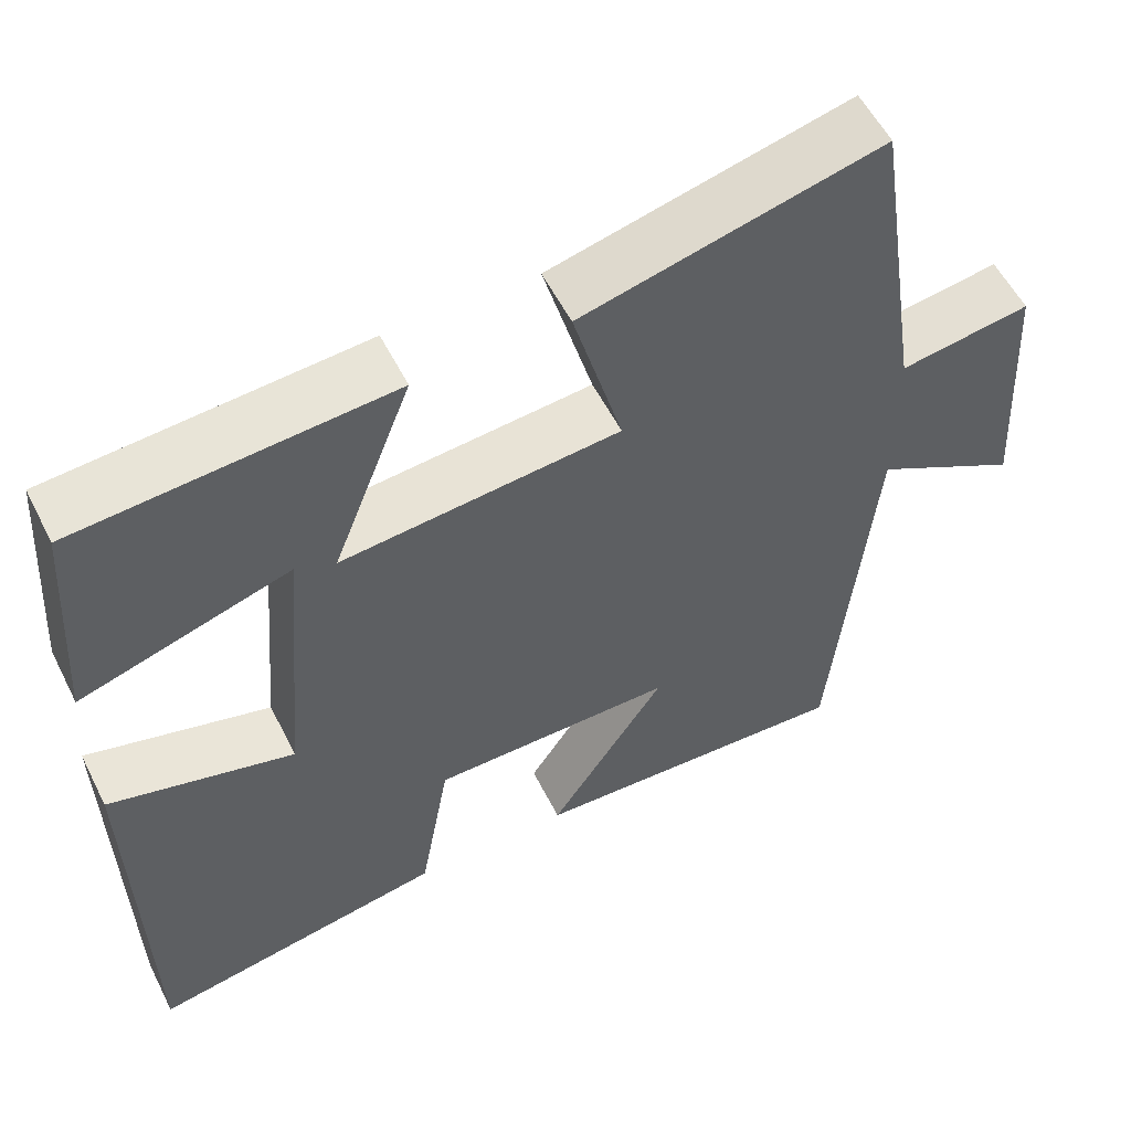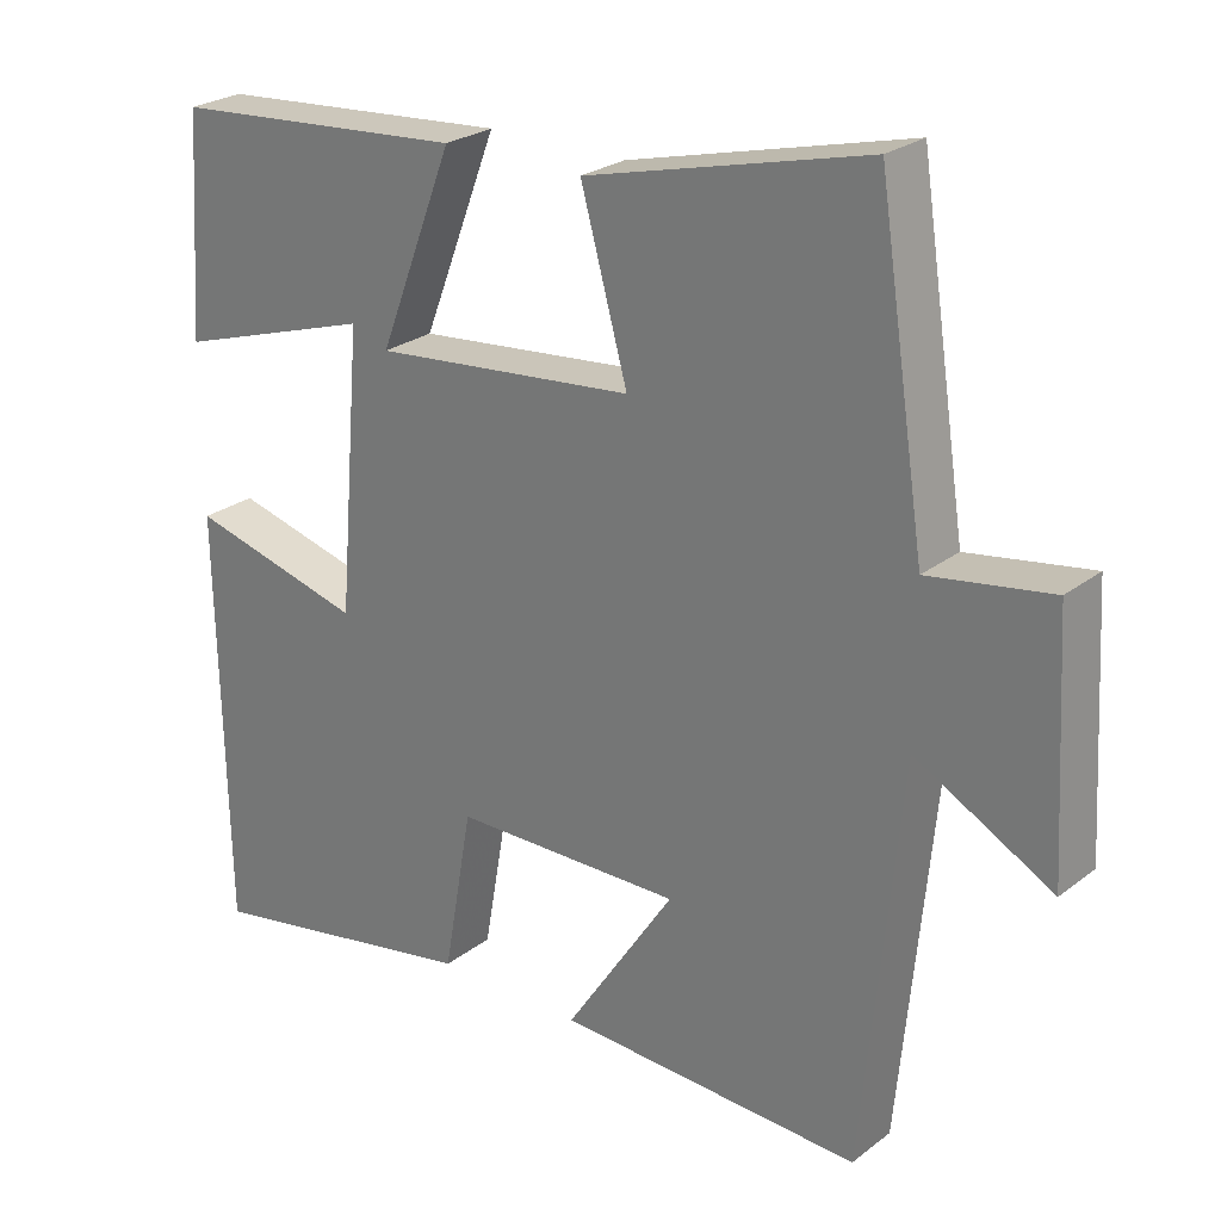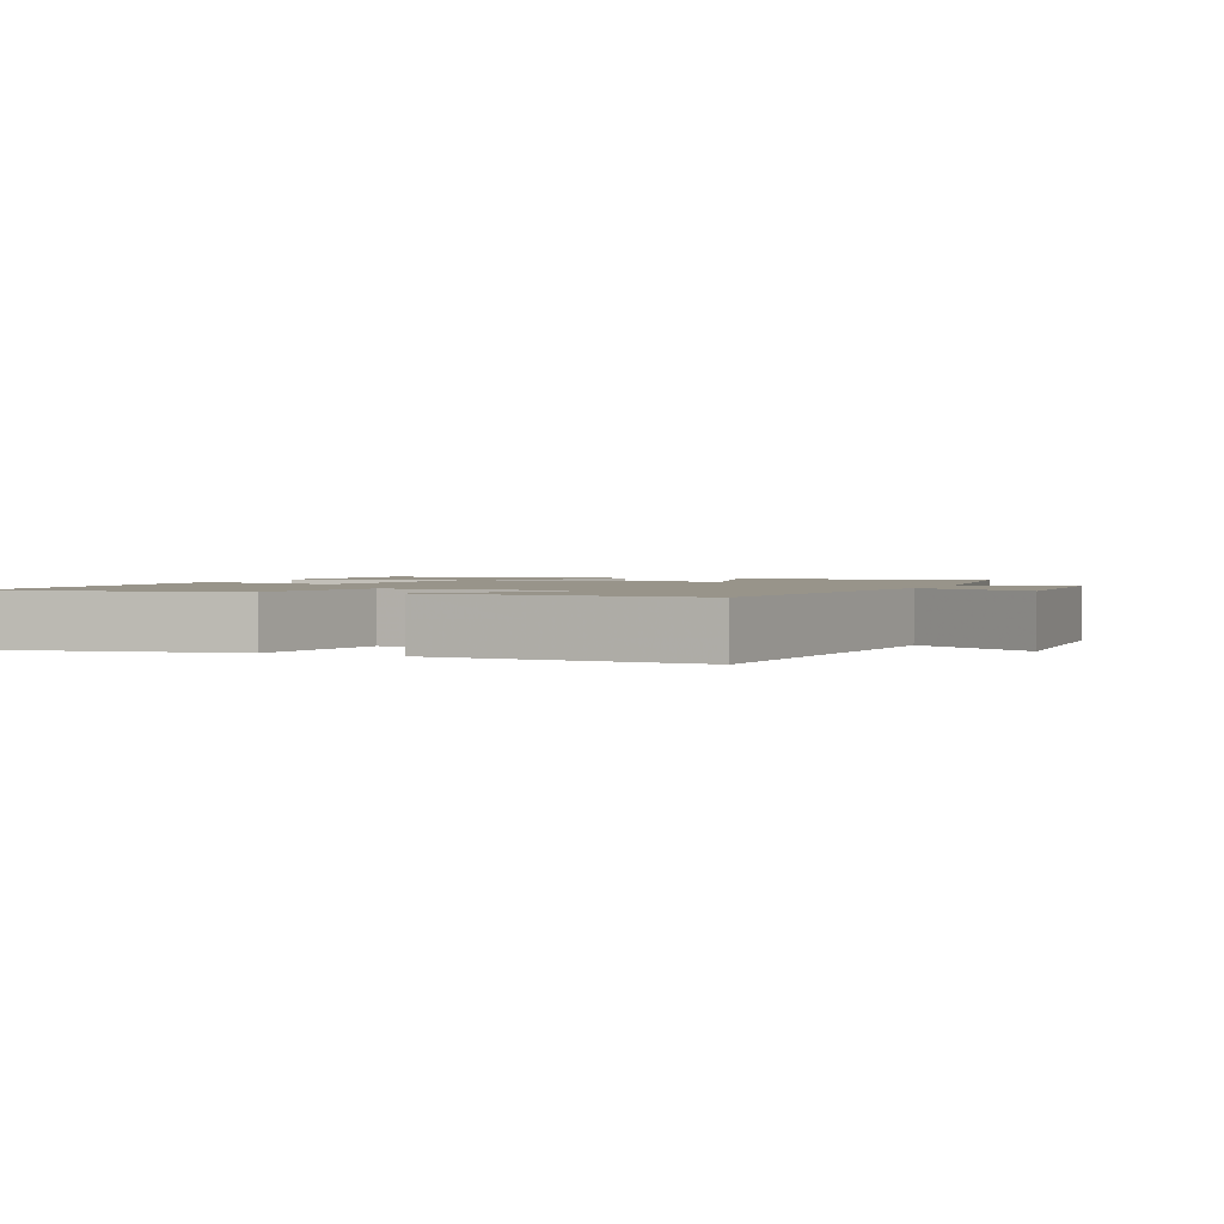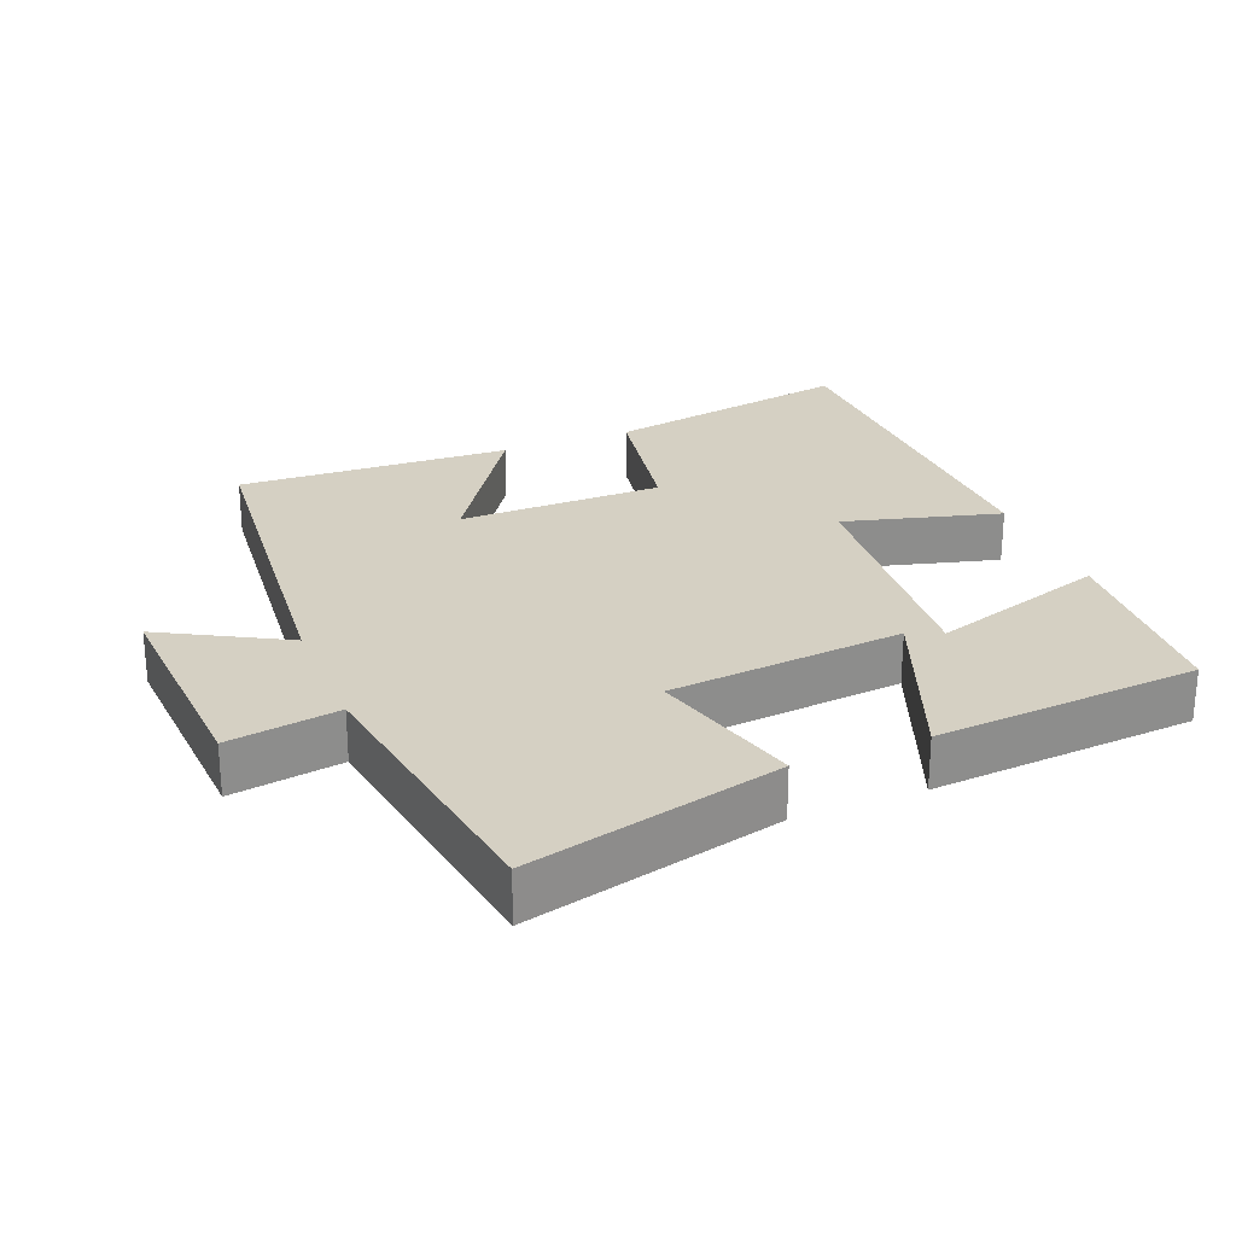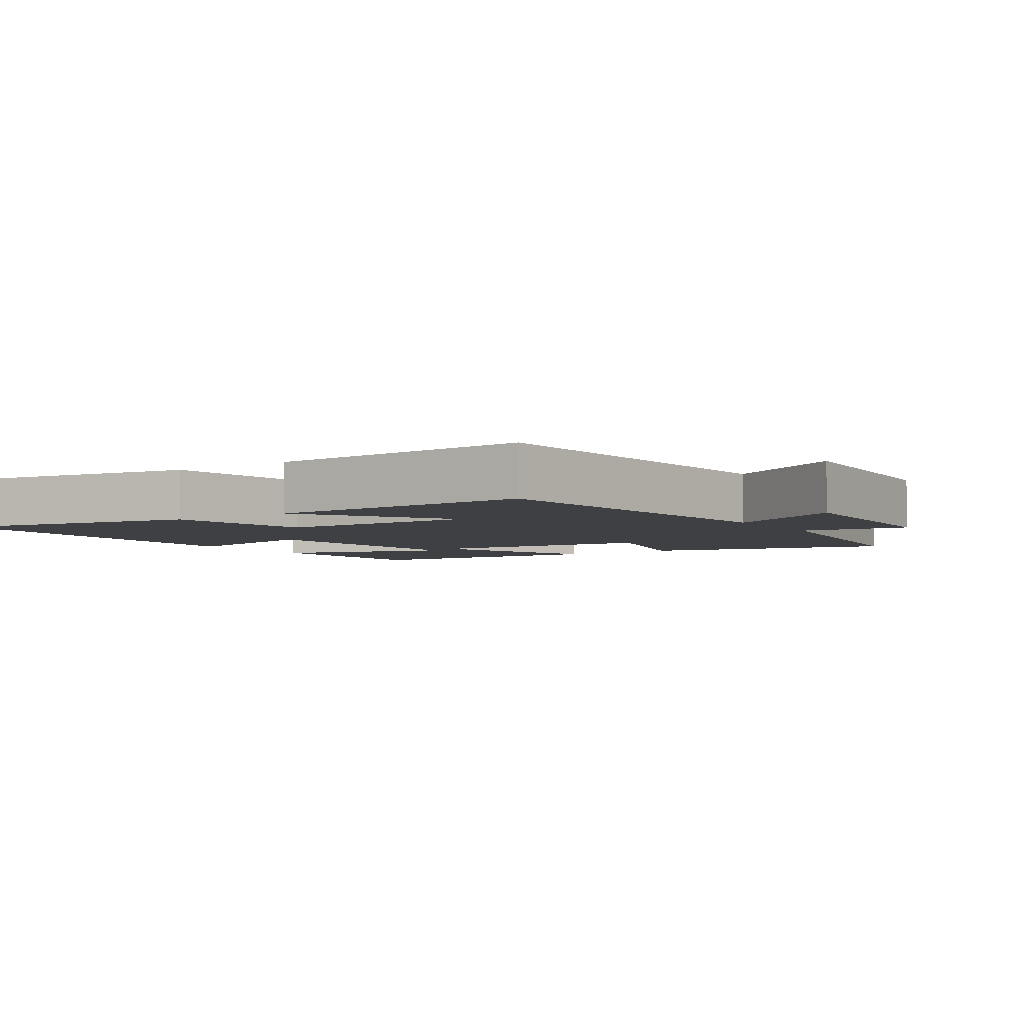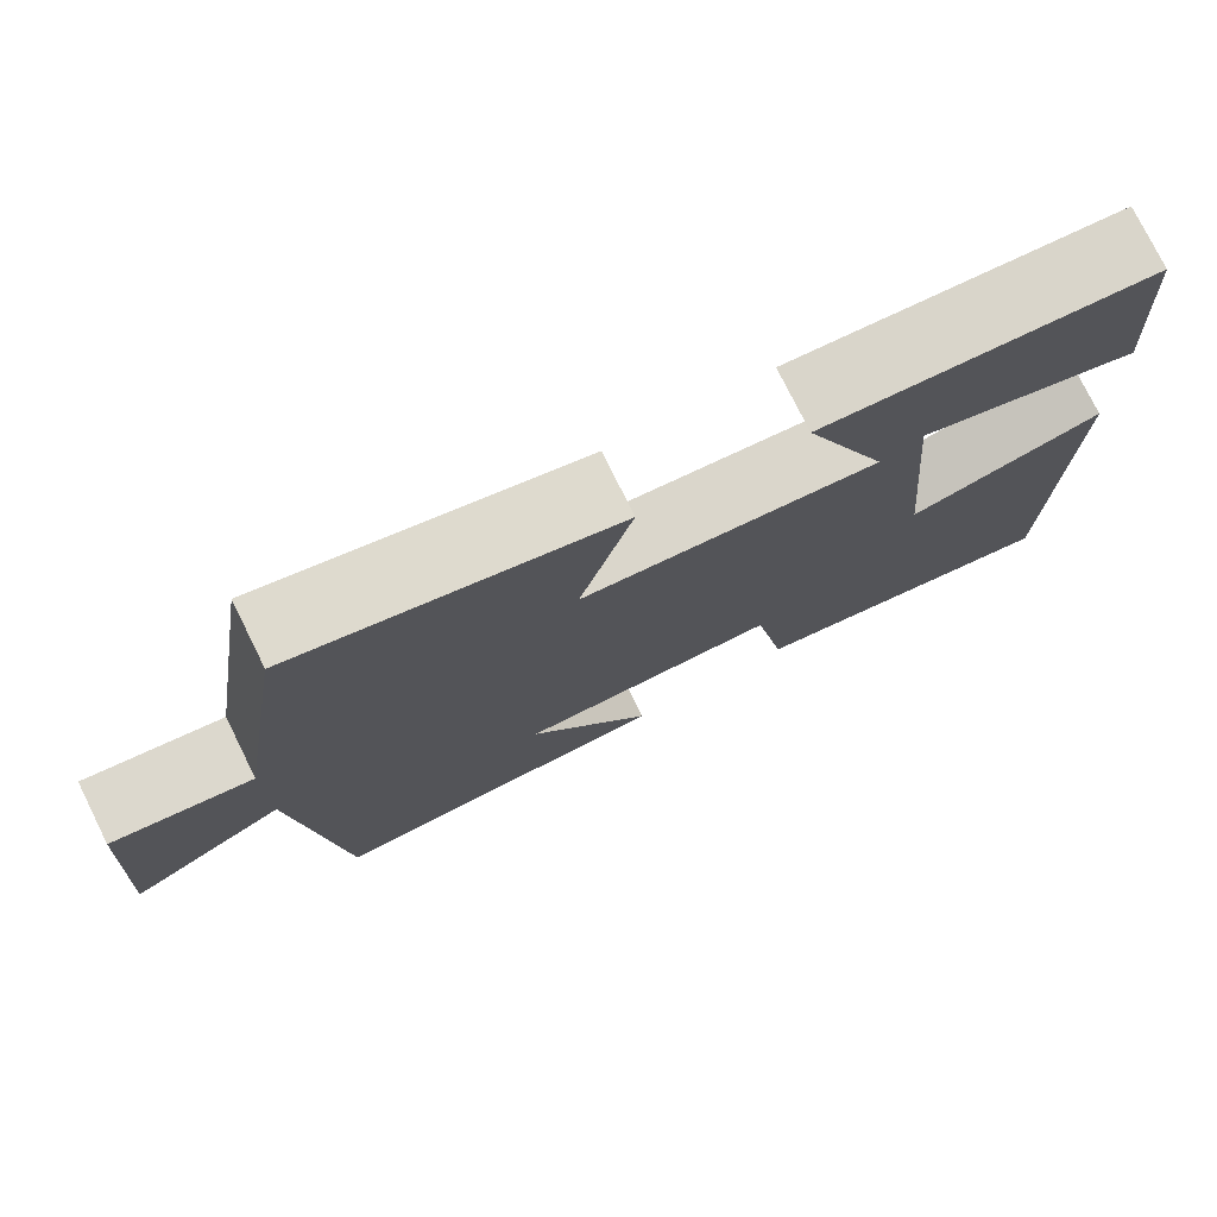
<metadata>
{"format":"obj","ext":"obj","renderer":"f3d","projection":"perspective","resolution":1024,"background":"white","views":[{"elev":55.8,"azim":153.5,"up":"+Z"},{"elev":25.2,"azim":-140.6,"up":"+Z"},{"elev":1.8,"azim":-156.6,"up":"+Y"},{"elev":26.0,"azim":-21.9,"up":"+Y"},{"elev":-4.6,"azim":-146.3,"up":"+Y"},{"elev":77.0,"azim":-26.4,"up":"+Z"}]}
</metadata>
<code>
v -0.439 0.07 0.59
v -0.078 0.07 0.5
v -0.138 0.07 0.283
v 0.198 0.07 0.251
v 0.102 0.07 0.5
v 0.481 0.07 0.471
v 0.5 0.07 0.191
v 0.246 0.07 0.271
v 0.276 0.07 -0.087
v 0.5 0.07 -0.027
v 0.49 0.07 -0.565
v 0.131 0.07 -0.5
v 0.094 0.07 -0.289
v -0.2 0.07 -0.287
v -0.059 0.07 -0.5
v -0.451 0.07 -0.518
v -0.5 0.07 -0.008
v -0.676 0.07 -0.105
v -0.658 0.07 0.211
v -0.5 0.07 0.186
v -0.439 0 0.59
v -0.078 0 0.5
v -0.138 0 0.283
v 0.198 0 0.251
v 0.102 0 0.5
v 0.481 0 0.471
v 0.5 0 0.191
v 0.246 0 0.271
v 0.276 0 -0.087
v 0.5 0 -0.027
v 0.49 0 -0.565
v 0.131 0 -0.5
v 0.094 0 -0.289
v -0.2 0 -0.287
v -0.059 0 -0.5
v -0.451 0 -0.518
v -0.5 0 -0.008
v -0.676 0 -0.105
v -0.658 0 0.211
v -0.5 0 0.186
f 17 18 19 20
f 14 15 16 17
f 13 14 17 20
f 10 11 12 13
f 9 10 13
f 8 9 13
f 5 6 7 8
f 4 5 8
f 4 8 13
f 3 4 13 20
f 1 2 3 20
f 40 39 38 37
f 37 36 35 34
f 40 37 34 33
f 33 32 31 30
f 33 30 29
f 33 29 28
f 28 27 26 25
f 28 25 24
f 33 28 24
f 40 33 24 23
f 40 23 22 21
f 1 21 22 2
f 2 22 23 3
f 3 23 24 4
f 4 24 25 5
f 5 25 26 6
f 6 26 27 7
f 7 27 28 8
f 8 28 29 9
f 9 29 30 10
f 10 30 31 11
f 11 31 32 12
f 12 32 33 13
f 13 33 34 14
f 14 34 35 15
f 15 35 36 16
f 16 36 37 17
f 17 37 38 18
f 18 38 39 19
f 19 39 40 20
f 20 40 21 1

</code>
